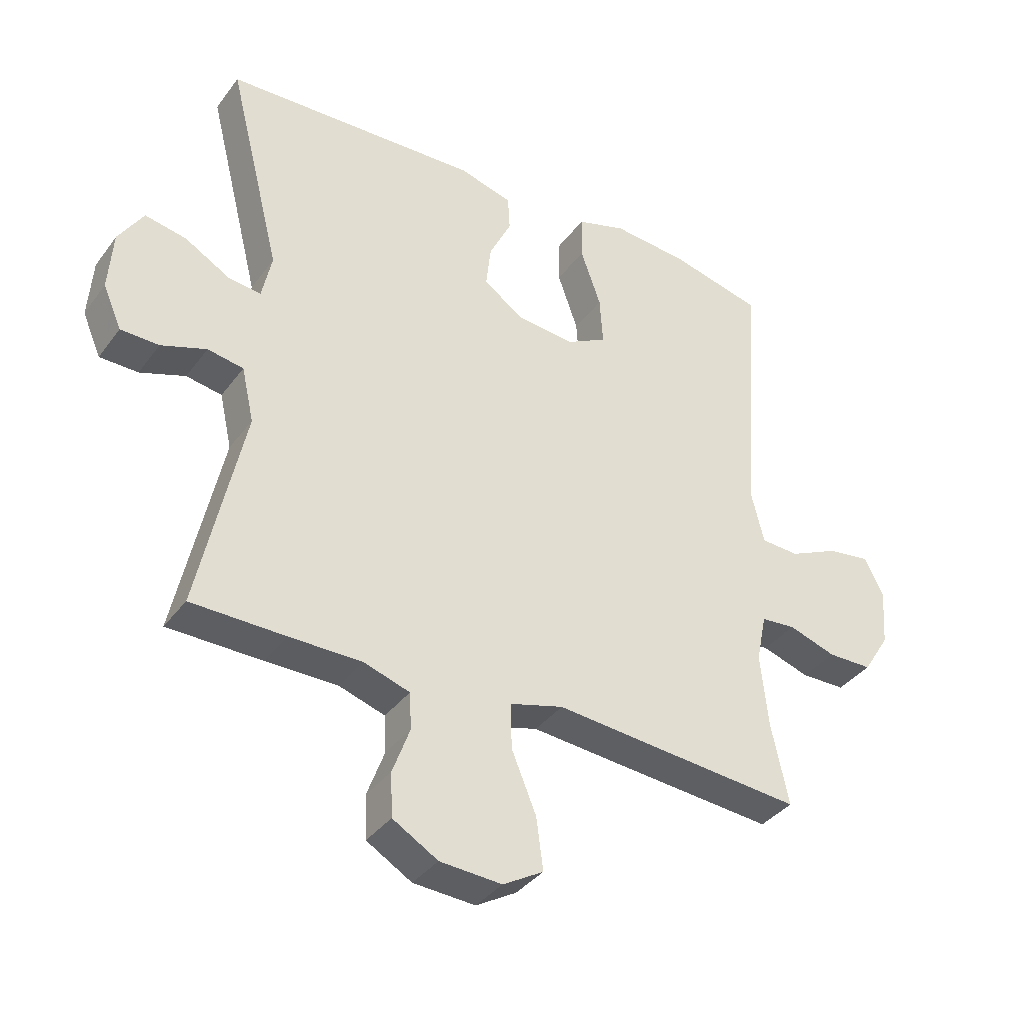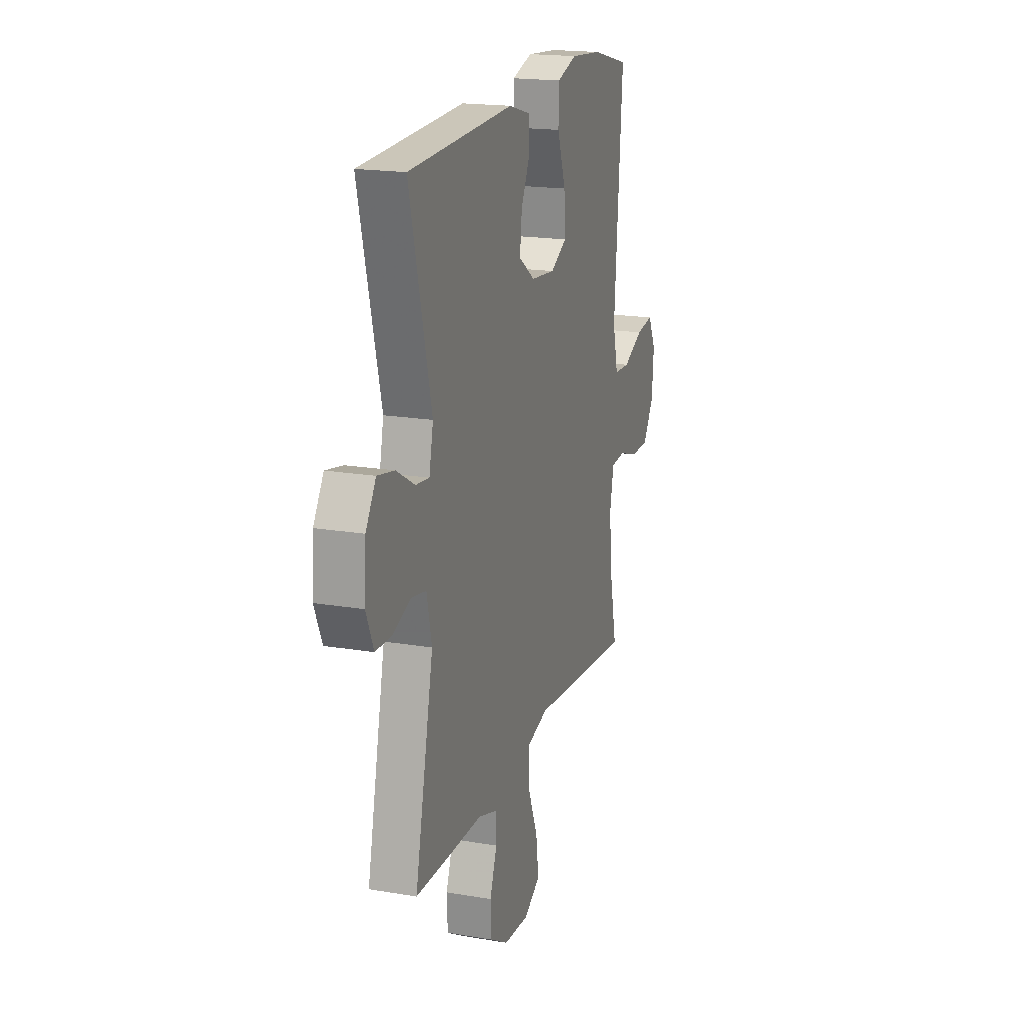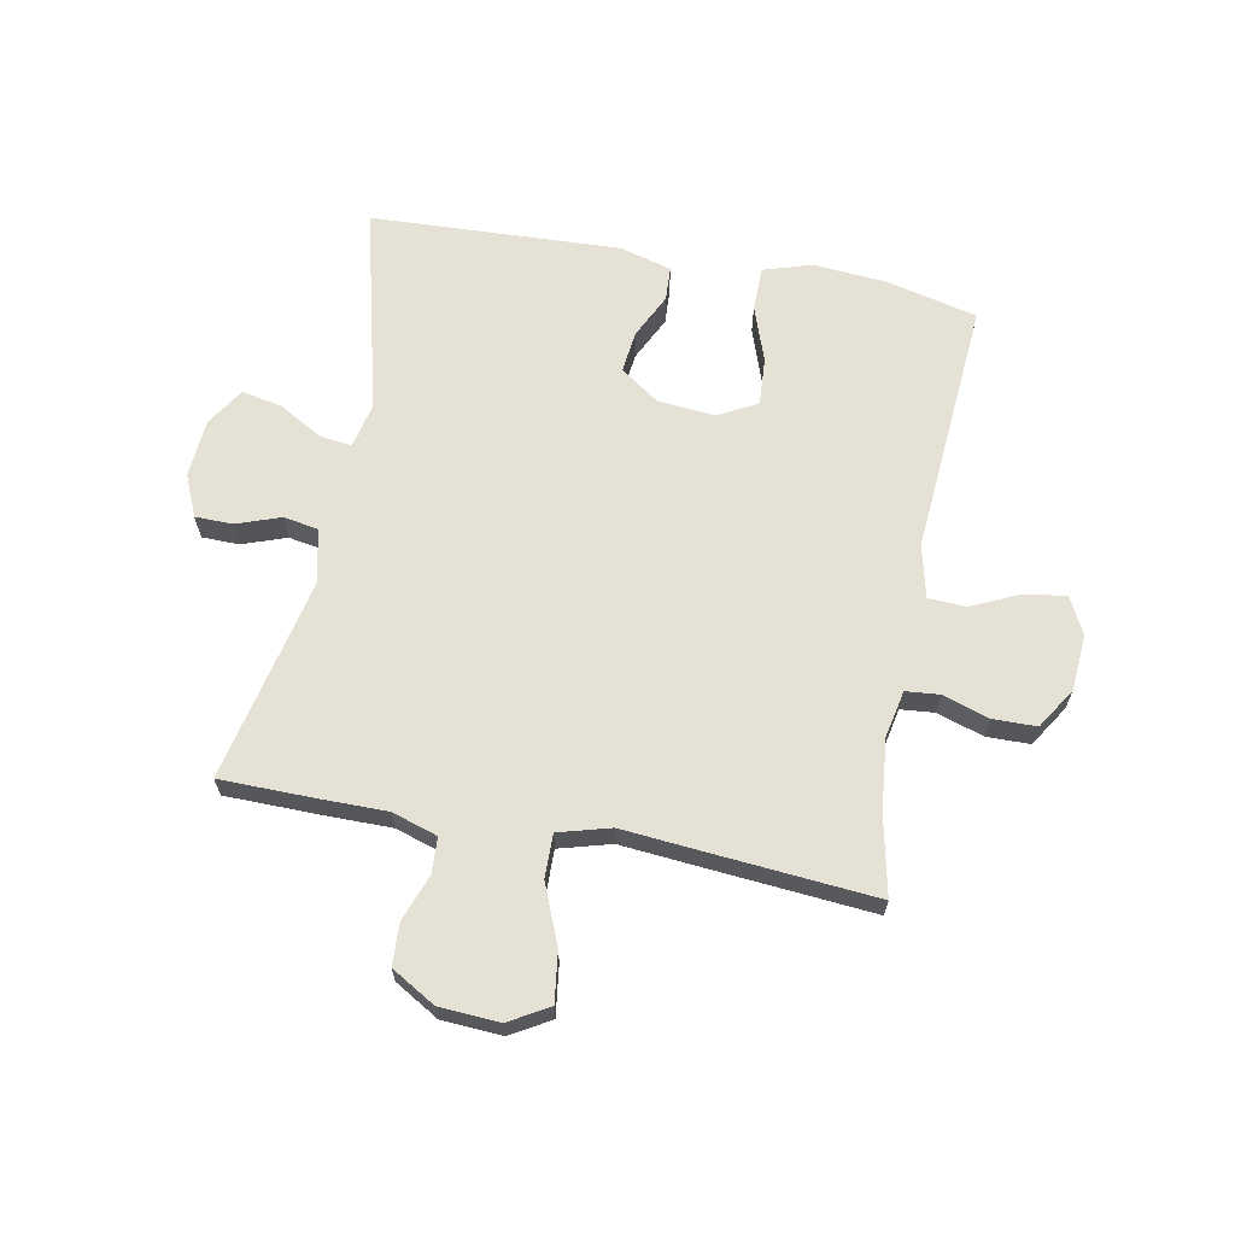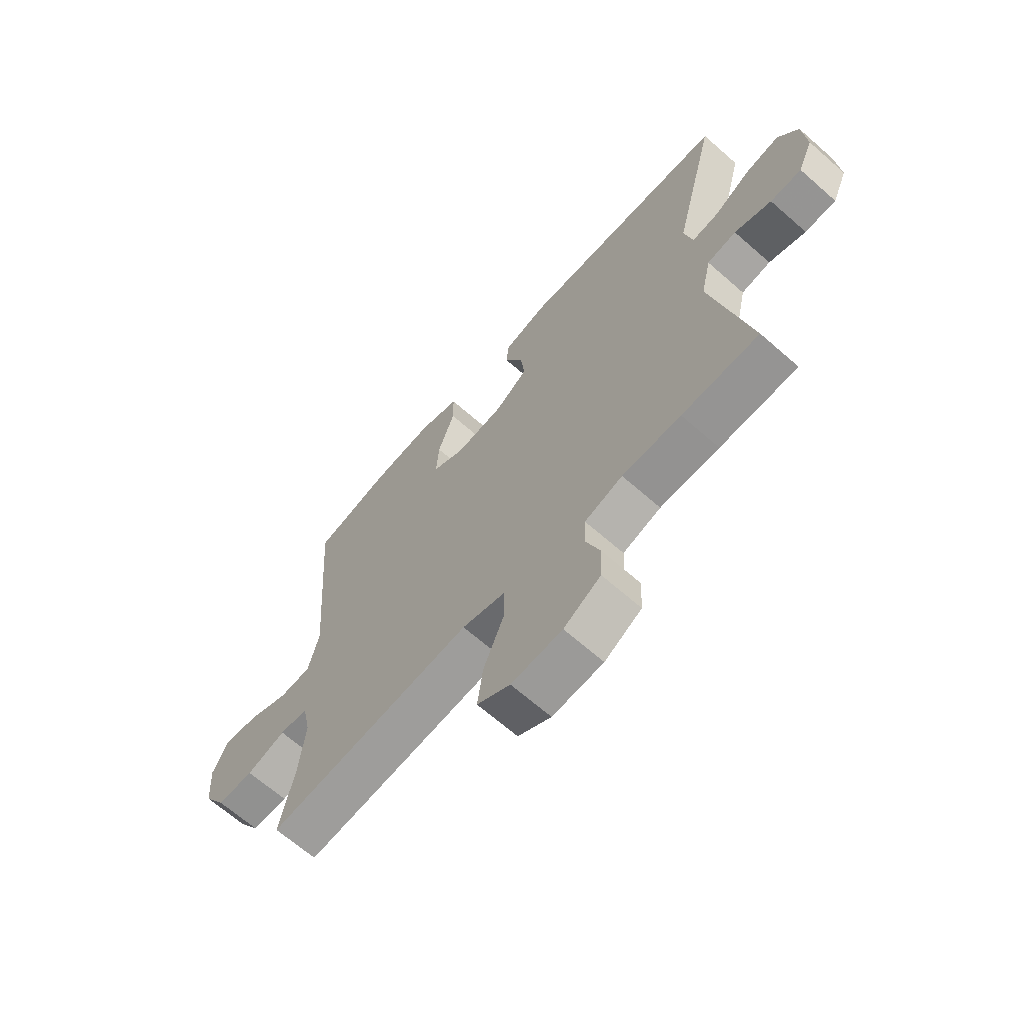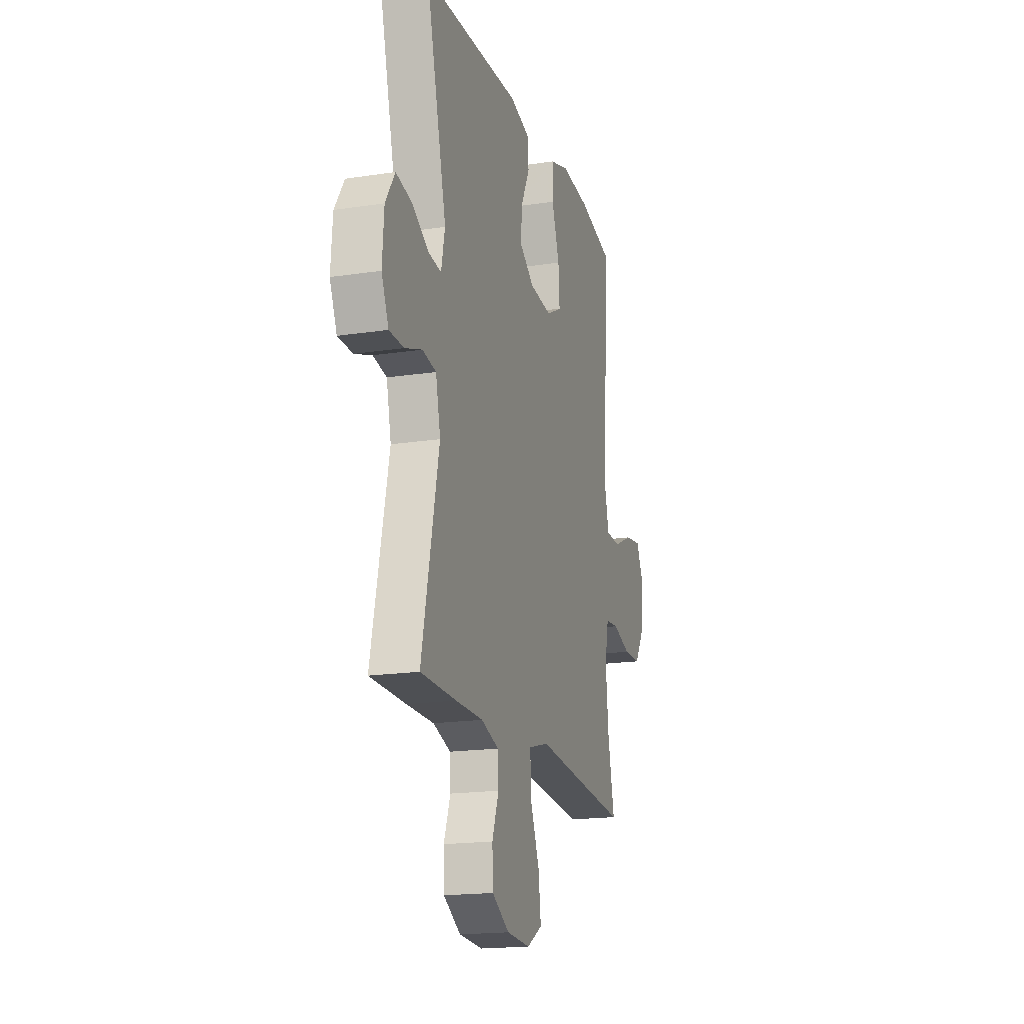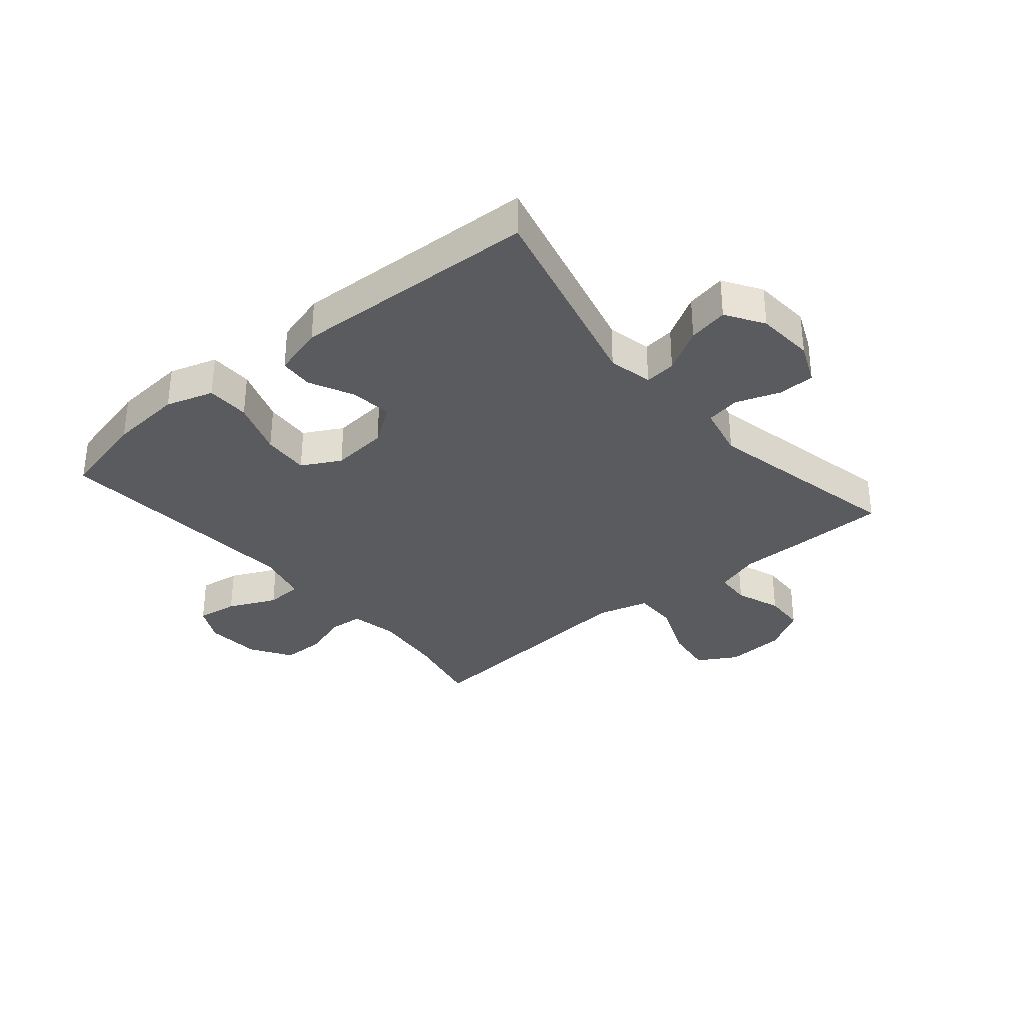
<metadata>
{"format":"obj","ext":"obj","renderer":"f3d","projection":"perspective","resolution":1024,"background":"white","views":[{"elev":-37.1,"azim":148.0,"up":"+Z"},{"elev":18.5,"azim":108.0,"up":"+Z"},{"elev":65.1,"azim":-169.2,"up":"+Y"},{"elev":-66.5,"azim":48.6,"up":"+Z"},{"elev":-18.1,"azim":106.5,"up":"+Z"},{"elev":-33.4,"azim":40.1,"up":"+Y"}]}
</metadata>
<code>
v -0.5 0.07 -0.5
v -0.472 0.07 -0.368
v -0.46 0.07 -0.25
v -0.476 0.07 -0.172
v -0.532 0.07 -0.167
v -0.609 0.07 -0.192
v -0.681 0.07 -0.191
v -0.724 0.07 -0.123
v -0.731 0.07 -0.03
v -0.7 0.07 0.031
v -0.631 0.07 0.021
v -0.551 0.07 -0.016
v -0.489 0.07 -0.013
v -0.468 0.07 0.074
v -0.5 0.07 0.5
v -0.35 0.07 0.536
v -0.227 0.07 0.546
v -0.147 0.07 0.521
v -0.146 0.07 0.448
v -0.179 0.07 0.354
v -0.184 0.07 0.275
v -0.119 0.07 0.24
v -0.024 0.07 0.249
v 0.04 0.07 0.294
v 0.032 0.07 0.364
v -0.004 0.07 0.438
v -0.001 0.07 0.495
v 0.085 0.07 0.519
v 0.5 0.07 0.5
v 0.414 0.07 0.156
v 0.43 0.07 0.081
v 0.483 0.07 0.087
v 0.556 0.07 0.129
v 0.623 0.07 0.142
v 0.663 0.07 0.079
v 0.67 0.07 -0.018
v 0.64 0.07 -0.087
v 0.578 0.07 -0.088
v 0.505 0.07 -0.062
v 0.447 0.07 -0.072
v 0.427 0.07 -0.161
v 0.5 0.07 -0.5
v 0.348 0.07 -0.502
v 0.232 0.07 -0.502
v 0.157 0.07 -0.526
v 0.154 0.07 -0.585
v 0.182 0.07 -0.661
v 0.179 0.07 -0.731
v 0.106 0.07 -0.774
v 0.006 0.07 -0.78
v -0.059 0.07 -0.742
v -0.048 0.07 -0.659
v -0.008 0.07 -0.562
v -0.007 0.07 -0.489
v -0.093 0.07 -0.465
v -0.229 0.07 -0.477
v -0.5 0 -0.5
v -0.472 0 -0.368
v -0.46 0 -0.25
v -0.476 0 -0.172
v -0.532 0 -0.167
v -0.609 0 -0.192
v -0.681 0 -0.191
v -0.724 0 -0.123
v -0.731 0 -0.03
v -0.7 0 0.031
v -0.631 0 0.021
v -0.551 0 -0.016
v -0.489 0 -0.013
v -0.468 0 0.074
v -0.5 0 0.5
v -0.35 0 0.536
v -0.227 0 0.546
v -0.147 0 0.521
v -0.146 0 0.448
v -0.179 0 0.354
v -0.184 0 0.275
v -0.119 0 0.24
v -0.024 0 0.249
v 0.04 0 0.294
v 0.032 0 0.364
v -0.004 0 0.438
v -0.001 0 0.495
v 0.085 0 0.519
v 0.5 0 0.5
v 0.414 0 0.156
v 0.43 0 0.081
v 0.483 0 0.087
v 0.556 0 0.129
v 0.623 0 0.142
v 0.663 0 0.079
v 0.67 0 -0.018
v 0.64 0 -0.087
v 0.578 0 -0.088
v 0.505 0 -0.062
v 0.447 0 -0.072
v 0.427 0 -0.161
v 0.5 0 -0.5
v 0.348 0 -0.502
v 0.232 0 -0.502
v 0.157 0 -0.526
v 0.154 0 -0.585
v 0.182 0 -0.661
v 0.179 0 -0.731
v 0.106 0 -0.774
v 0.006 0 -0.78
v -0.059 0 -0.742
v -0.048 0 -0.659
v -0.008 0 -0.562
v -0.007 0 -0.489
v -0.093 0 -0.465
v -0.229 0 -0.477
f 55 56 1 2
f 50 51 52 53
f 50 53 54
f 49 50 54
f 46 47 48 49
f 45 46 49 54
f 44 45 54 55
f 41 42 43 44
f 40 41 44 55
f 36 37 38 39
f 36 39 40
f 35 36 40
f 32 33 34 35
f 31 32 35 40
f 30 31 40 55
f 25 26 27 28
f 24 25 28 29
f 23 24 29 30
f 17 18 19 20
f 17 20 21
f 14 15 16 17
f 13 14 17 21
f 9 10 11 12
f 9 12 13
f 8 9 13
f 5 6 7 8
f 4 5 8 13
f 3 4 13 21
f 22 23 30 55
f 21 22 55
f 2 3 21 55
f 58 57 112 111
f 109 108 107 106
f 110 109 106
f 110 106 105
f 105 104 103 102
f 110 105 102 101
f 111 110 101 100
f 100 99 98 97
f 111 100 97 96
f 95 94 93 92
f 96 95 92
f 96 92 91
f 91 90 89 88
f 96 91 88 87
f 111 96 87 86
f 84 83 82 81
f 85 84 81 80
f 86 85 80 79
f 76 75 74 73
f 77 76 73
f 73 72 71 70
f 77 73 70 69
f 68 67 66 65
f 69 68 65
f 69 65 64
f 64 63 62 61
f 69 64 61 60
f 77 69 60 59
f 111 86 79 78
f 111 78 77
f 111 77 59 58
f 1 57 58 2
f 2 58 59 3
f 3 59 60 4
f 4 60 61 5
f 5 61 62 6
f 6 62 63 7
f 7 63 64 8
f 8 64 65 9
f 9 65 66 10
f 10 66 67 11
f 11 67 68 12
f 12 68 69 13
f 13 69 70 14
f 14 70 71 15
f 15 71 72 16
f 16 72 73 17
f 17 73 74 18
f 18 74 75 19
f 19 75 76 20
f 20 76 77 21
f 21 77 78 22
f 22 78 79 23
f 23 79 80 24
f 24 80 81 25
f 25 81 82 26
f 26 82 83 27
f 27 83 84 28
f 28 84 85 29
f 29 85 86 30
f 30 86 87 31
f 31 87 88 32
f 32 88 89 33
f 33 89 90 34
f 34 90 91 35
f 35 91 92 36
f 36 92 93 37
f 37 93 94 38
f 38 94 95 39
f 39 95 96 40
f 40 96 97 41
f 41 97 98 42
f 42 98 99 43
f 43 99 100 44
f 44 100 101 45
f 45 101 102 46
f 46 102 103 47
f 47 103 104 48
f 48 104 105 49
f 49 105 106 50
f 50 106 107 51
f 51 107 108 52
f 52 108 109 53
f 53 109 110 54
f 54 110 111 55
f 55 111 112 56
f 56 112 57 1

</code>
